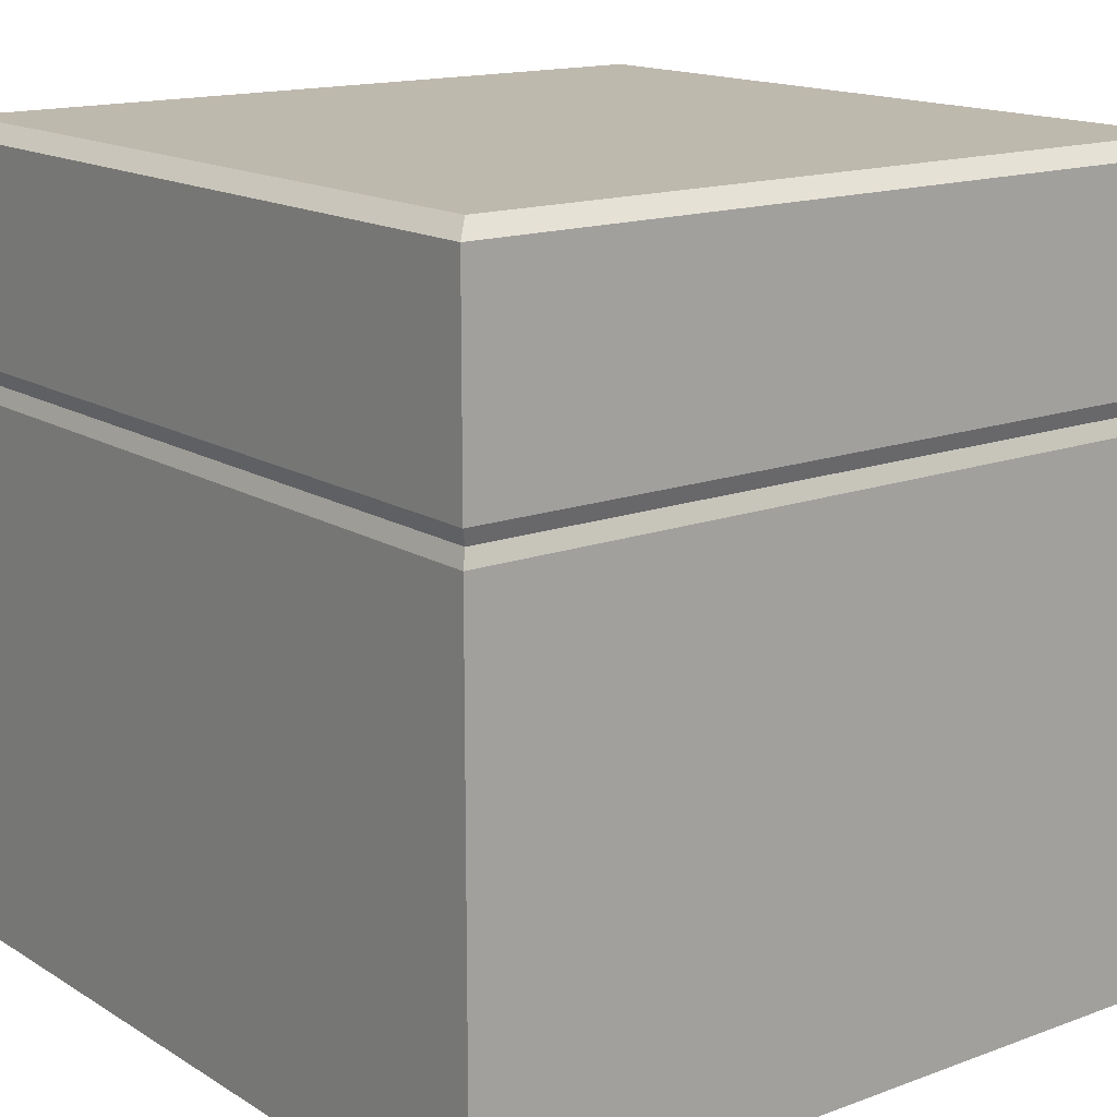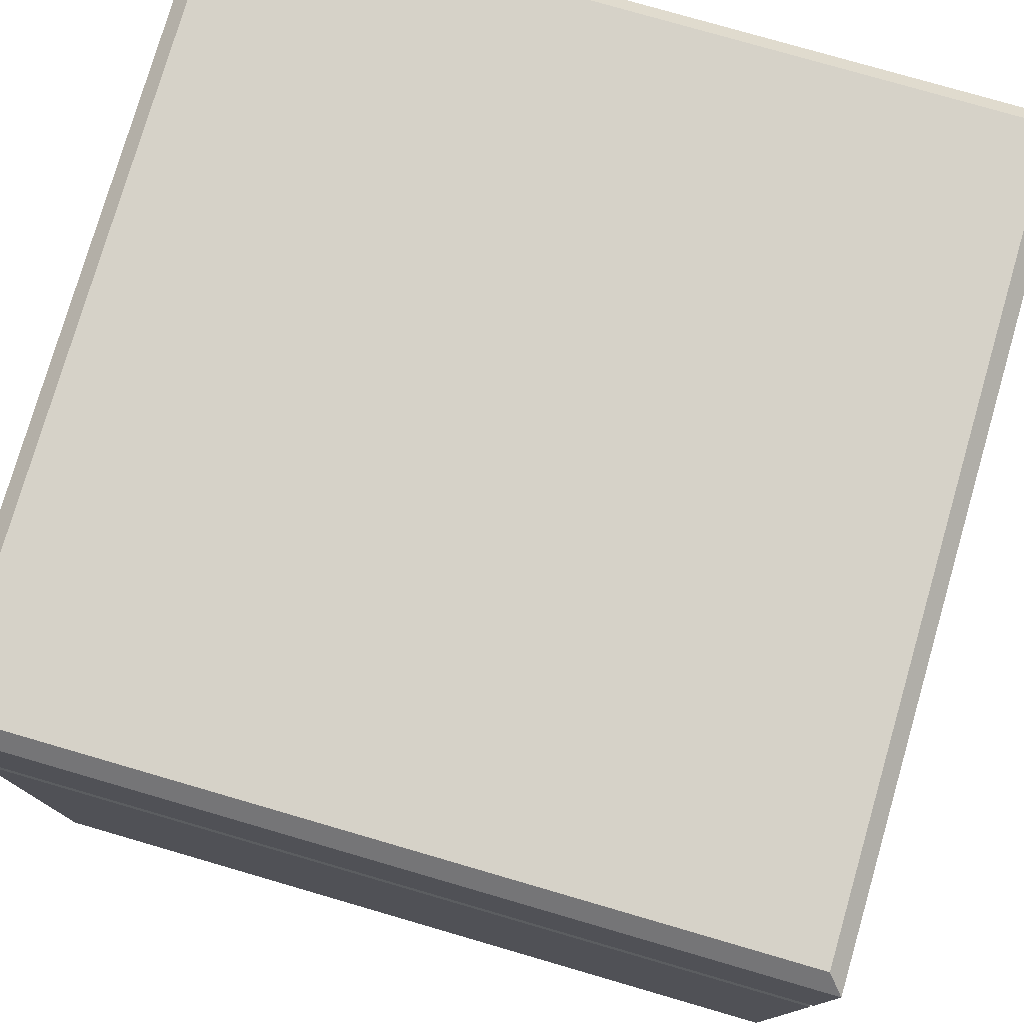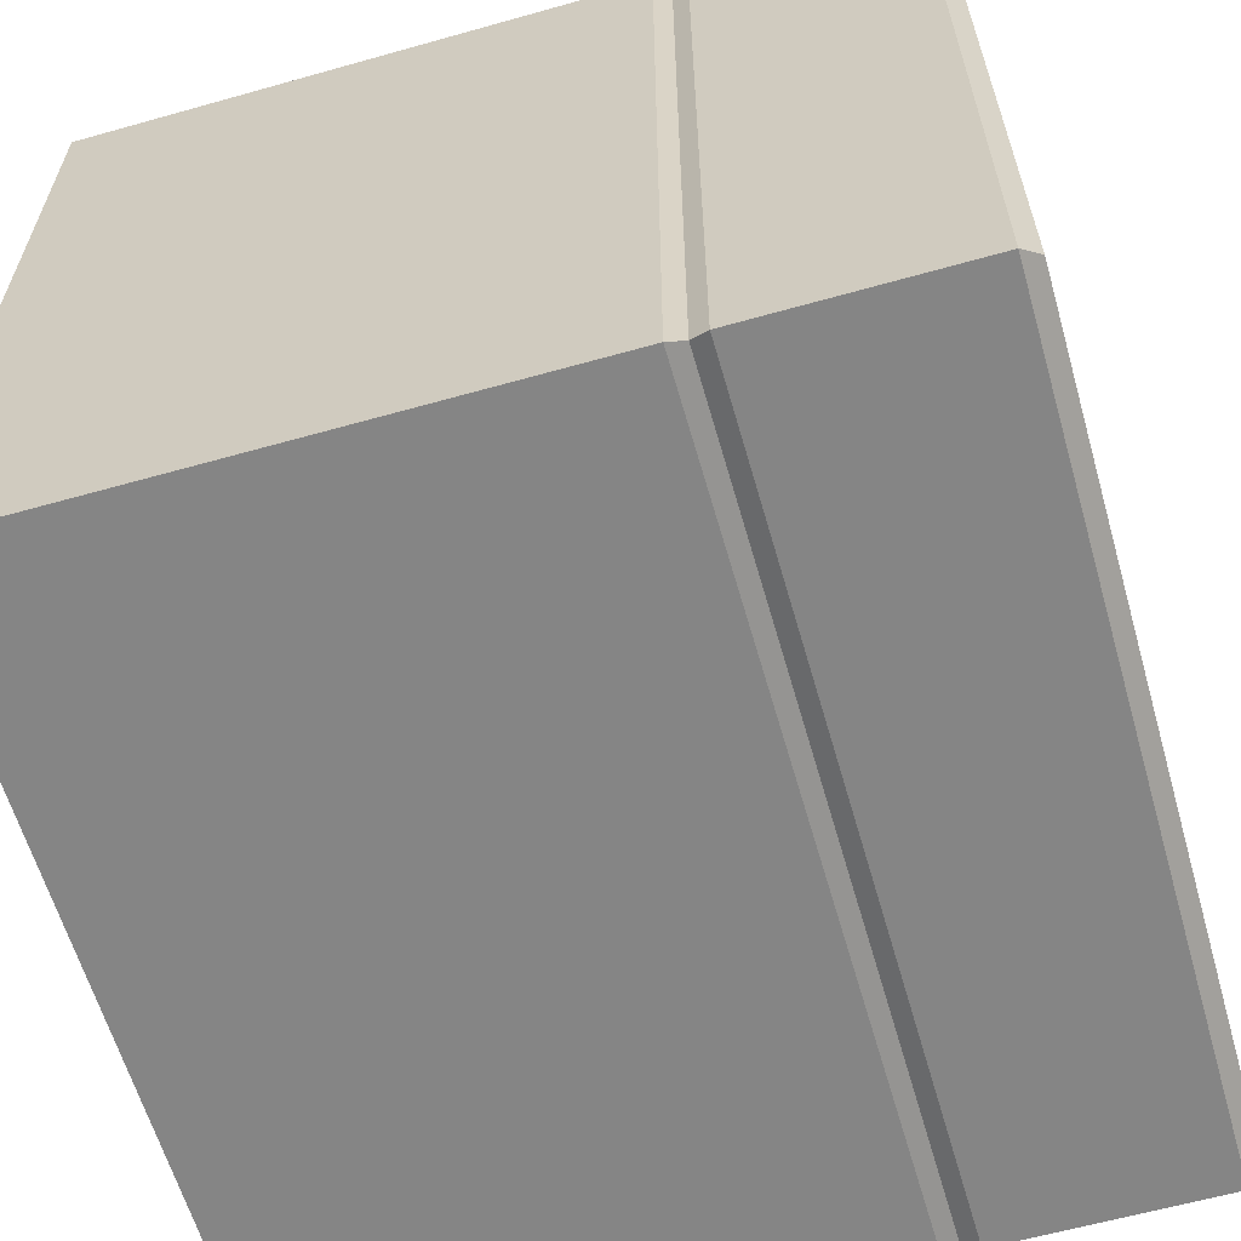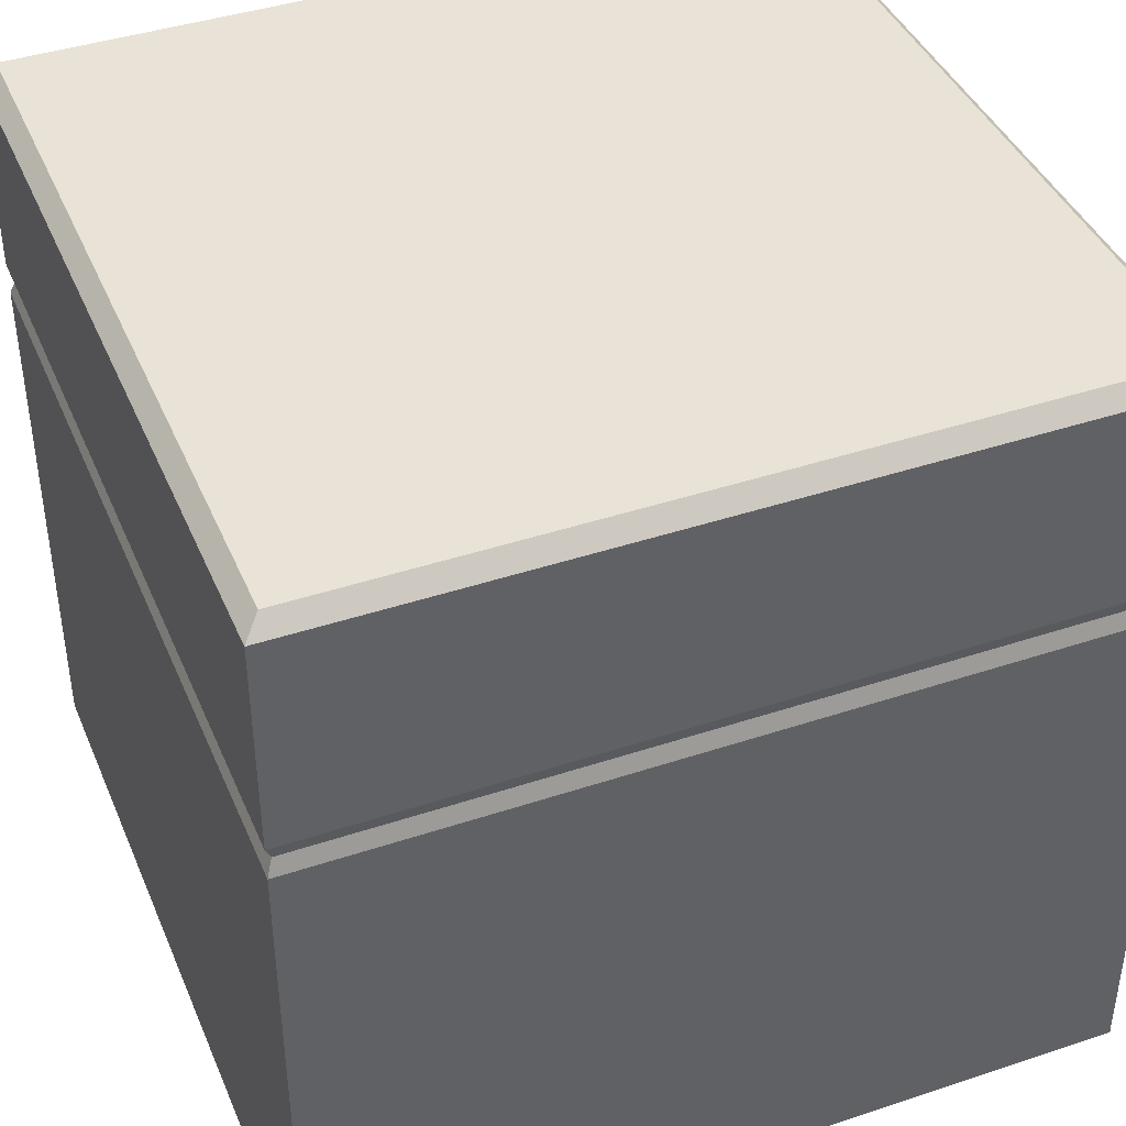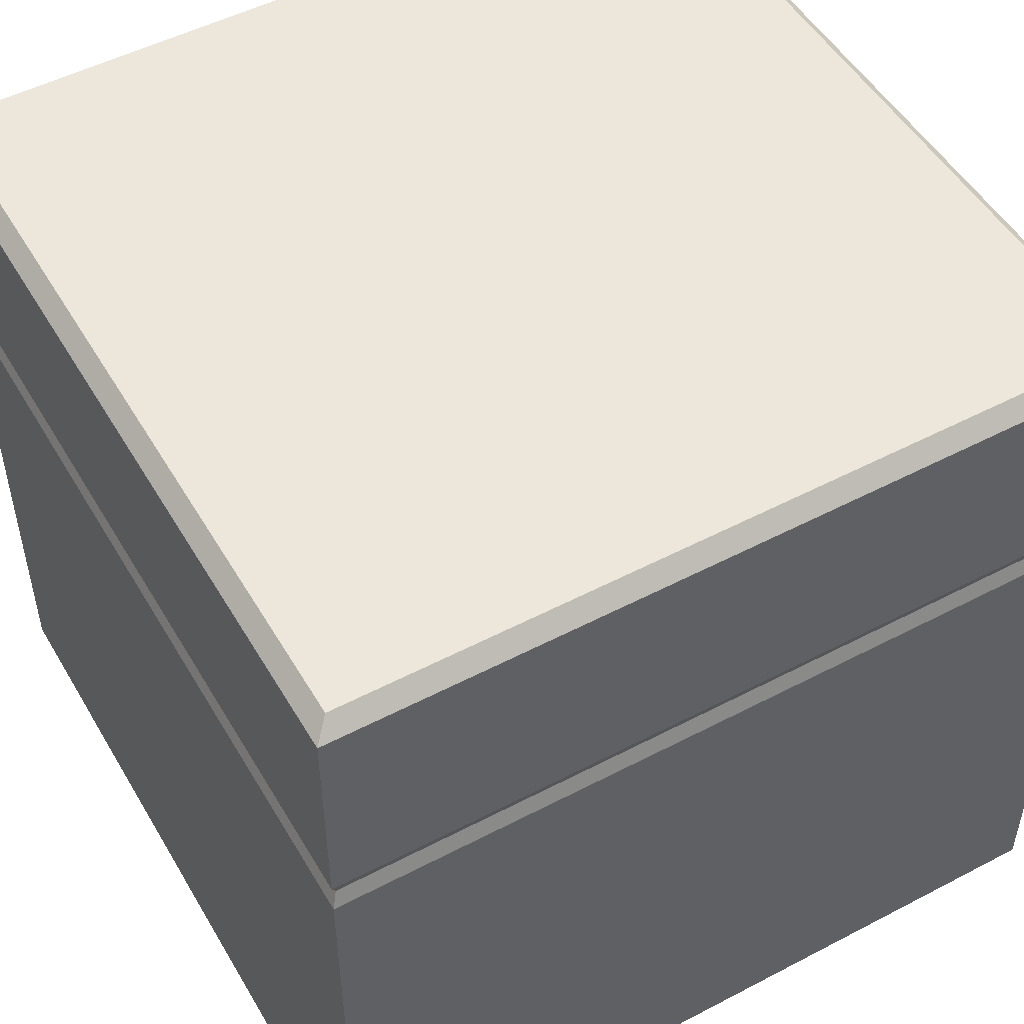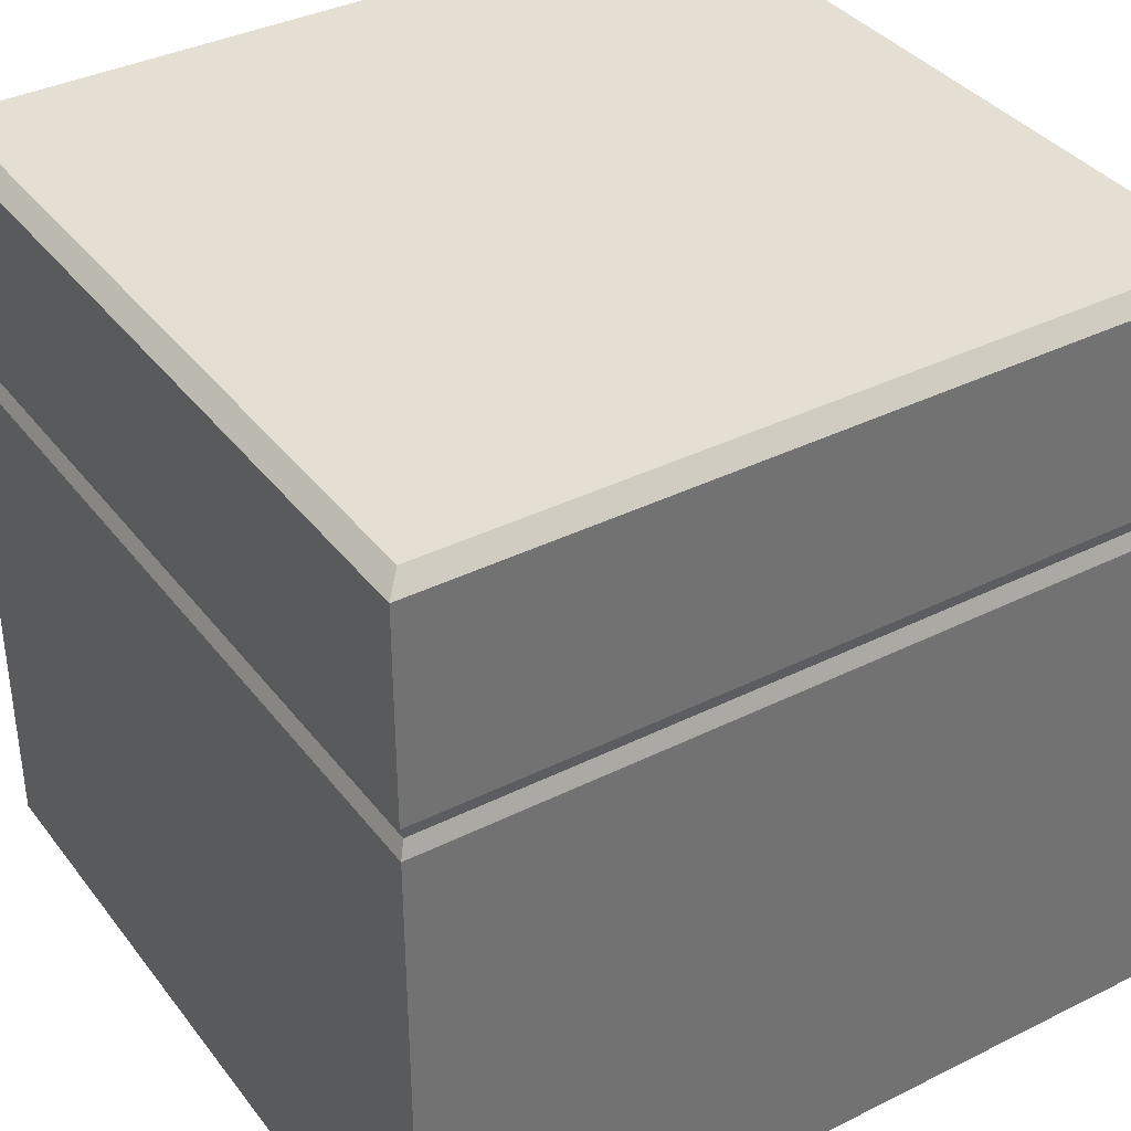
<metadata>
{"format":"obj","ext":"obj","renderer":"f3d","projection":"perspective","resolution":1024,"background":"white","views":[{"elev":15.3,"azim":142.0,"up":"+Y"},{"elev":77.6,"azim":106.2,"up":"+Y"},{"elev":-61.7,"azim":106.0,"up":"+Z"},{"elev":41.6,"azim":68.1,"up":"+Y"},{"elev":50.9,"azim":-29.7,"up":"+Y"},{"elev":37.0,"azim":147.3,"up":"+Y"}]}
</metadata>
<code>
o Floor01_Cube.014
v 1 -0.999 -1
v 1 -0.999 1
v -1 -0.999 1
v -1 -0.999 -1
v 1 0.441 1
v 1 0.961 1
v -1 0.961 1
v -1 0.441 1
v 0.96 1.001 -0.96
v -0.96 1.001 -0.96
v -0.96 1.001 0.96
v 0.96 1.001 0.96
v -1 0.961 -1
v -1 0.441 -1
v 1 0.361 -1
v -1 0.361 -1
v 1 0.361 1
v 1 0.441 -1
v 1 0.961 -1
v 0.9849 0.401 0.9849
v 0.9849 0.401 -0.9849
v -1 0.361 1
v -0.9849 0.401 -0.9849
v -0.9849 0.401 0.9849
f 1 2 3 4
f 5 6 7 8
f 9 10 11 12
f 8 7 13 14
f 15 1 4 16
f 1 15 17 2
f 18 19 6 5
f 18 5 20 21
f 3 22 16 4
f 2 17 22 3
f 9 12 6 19
f 19 13 10 9
f 12 11 7 6
f 11 10 13 7
f 21 23 14 18
f 24 23 16 22
f 20 24 22 17
f 21 20 17 15
f 19 18 14 13
f 5 8 24 20
f 8 14 23 24
f 15 16 23 21

</code>
